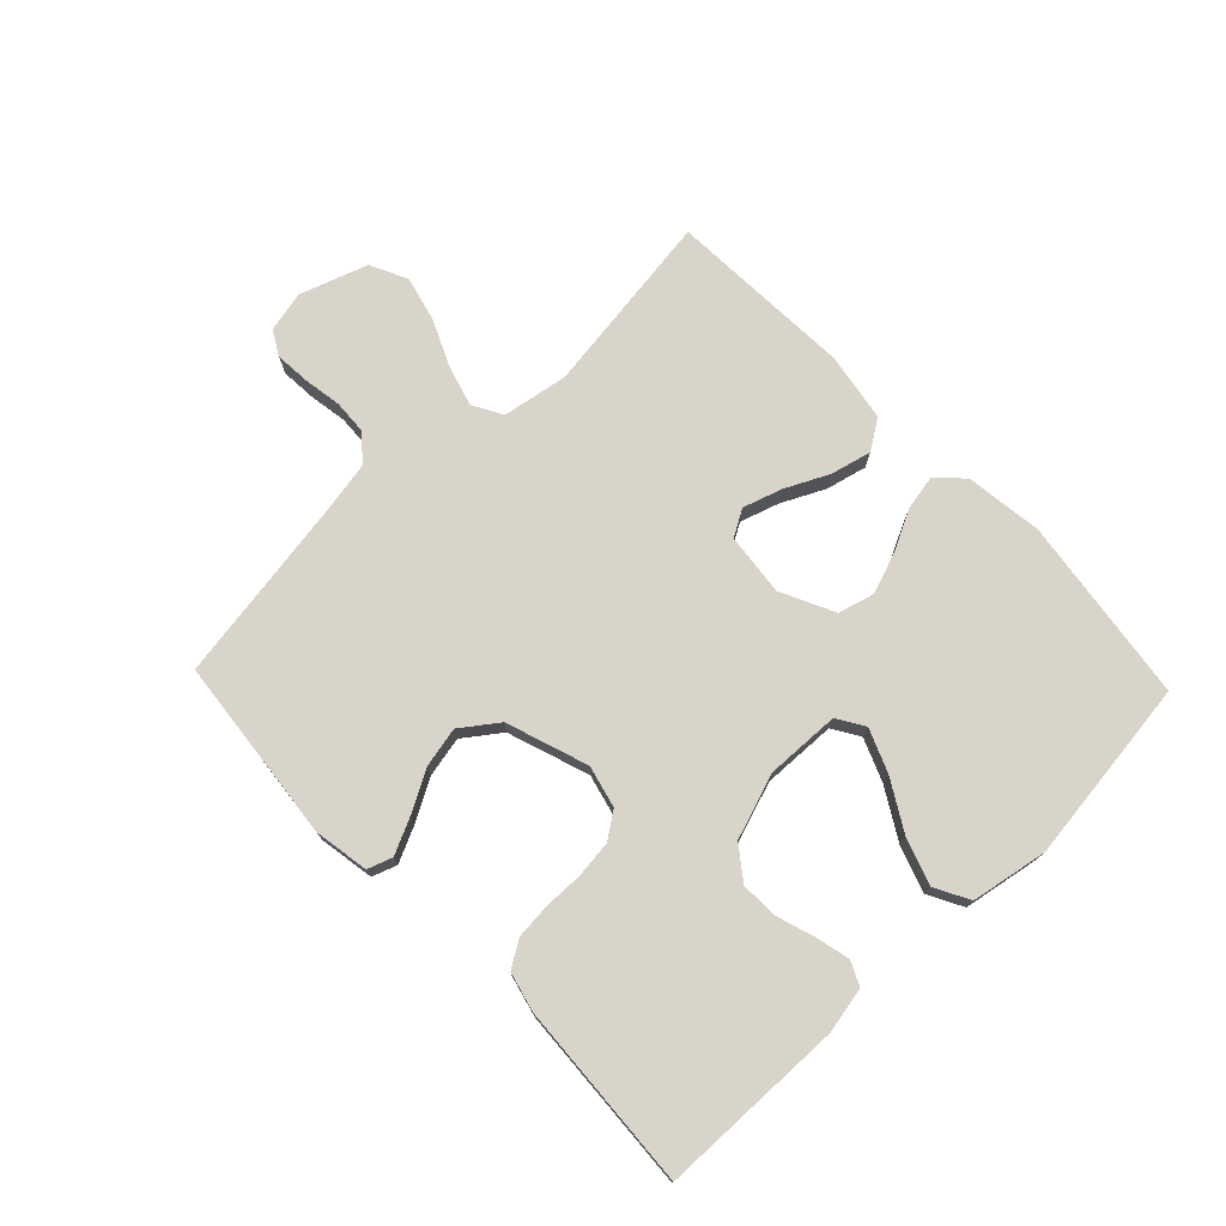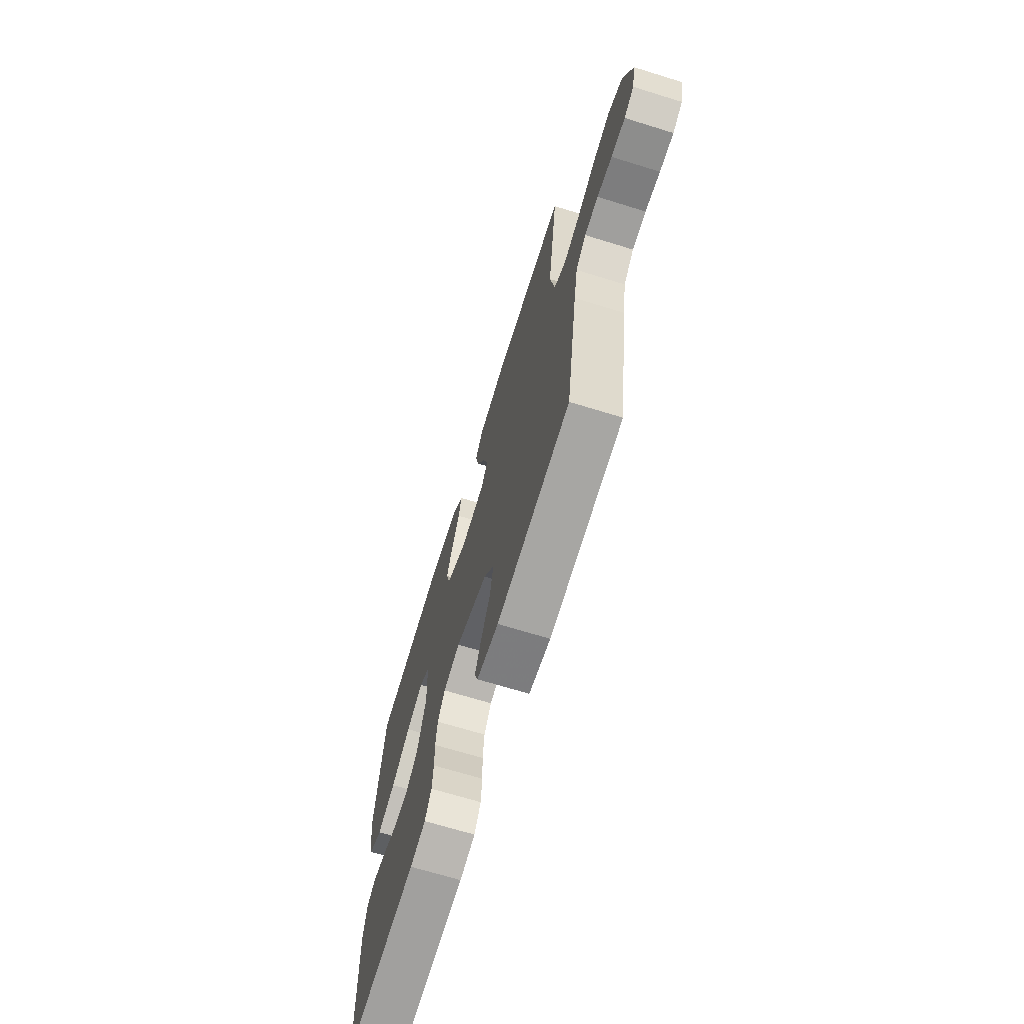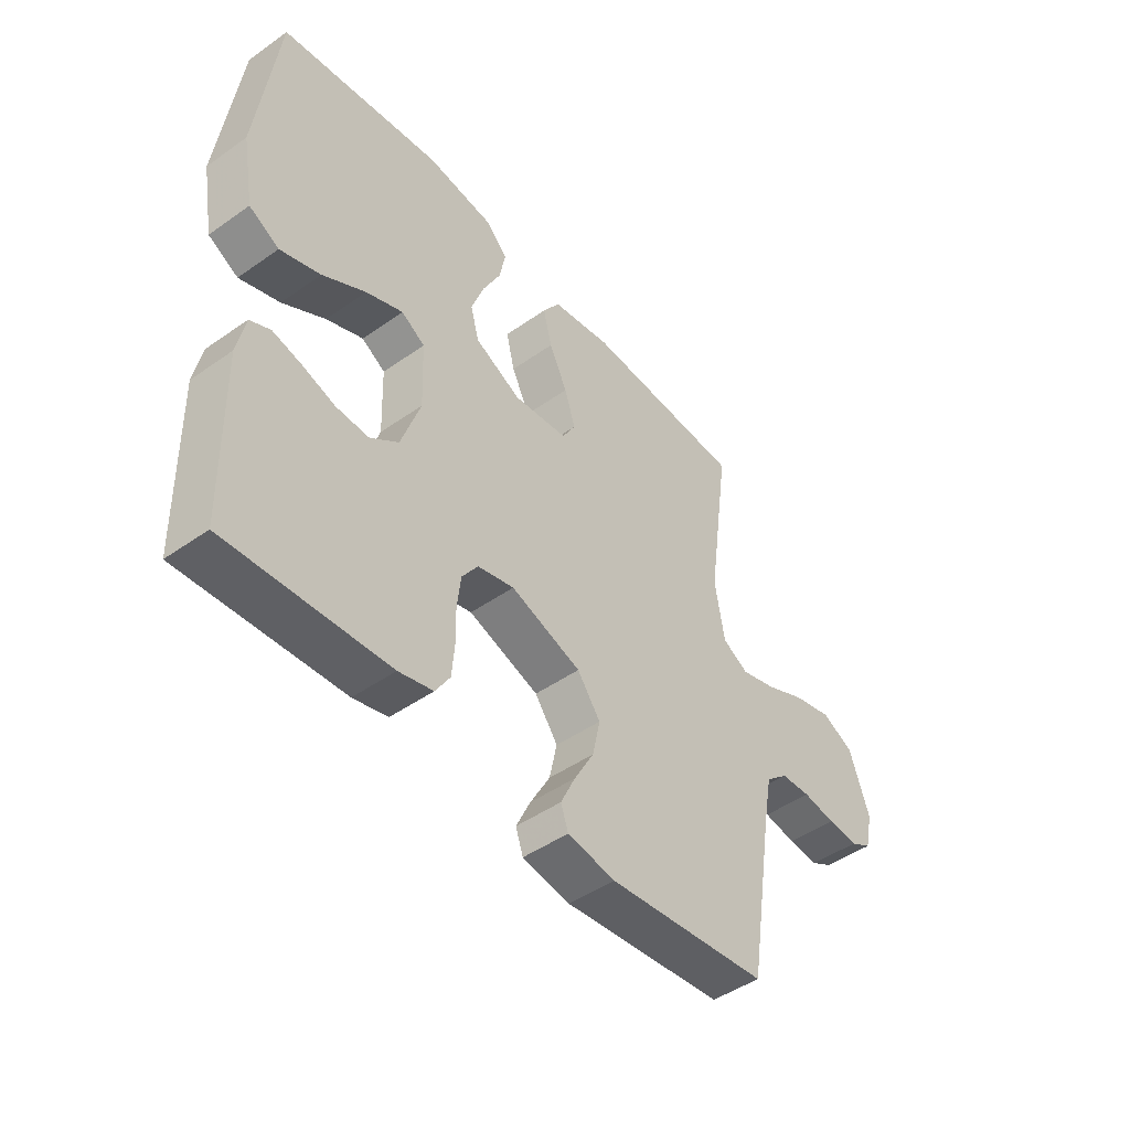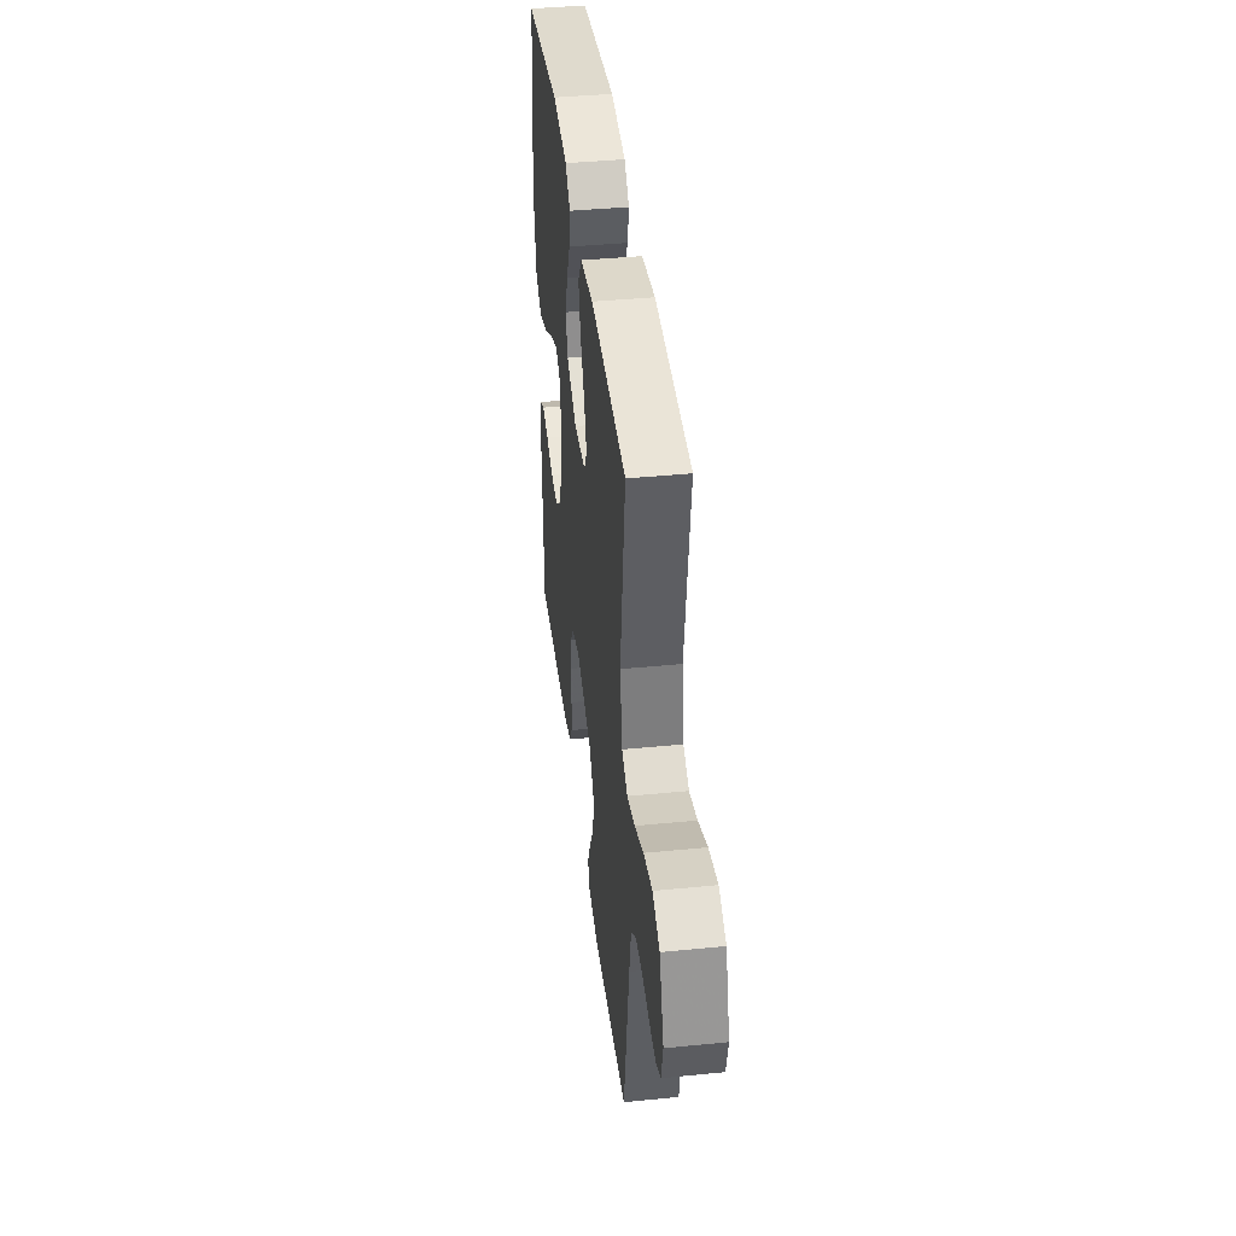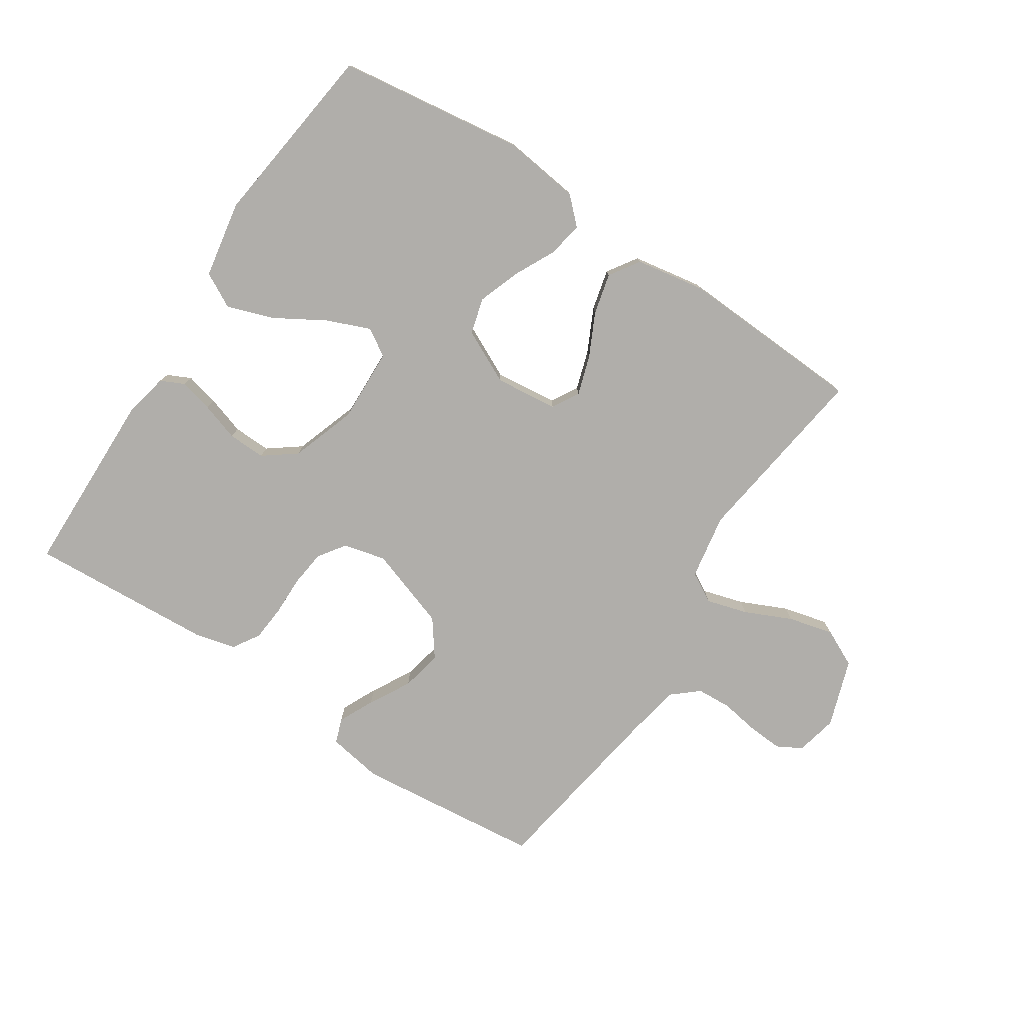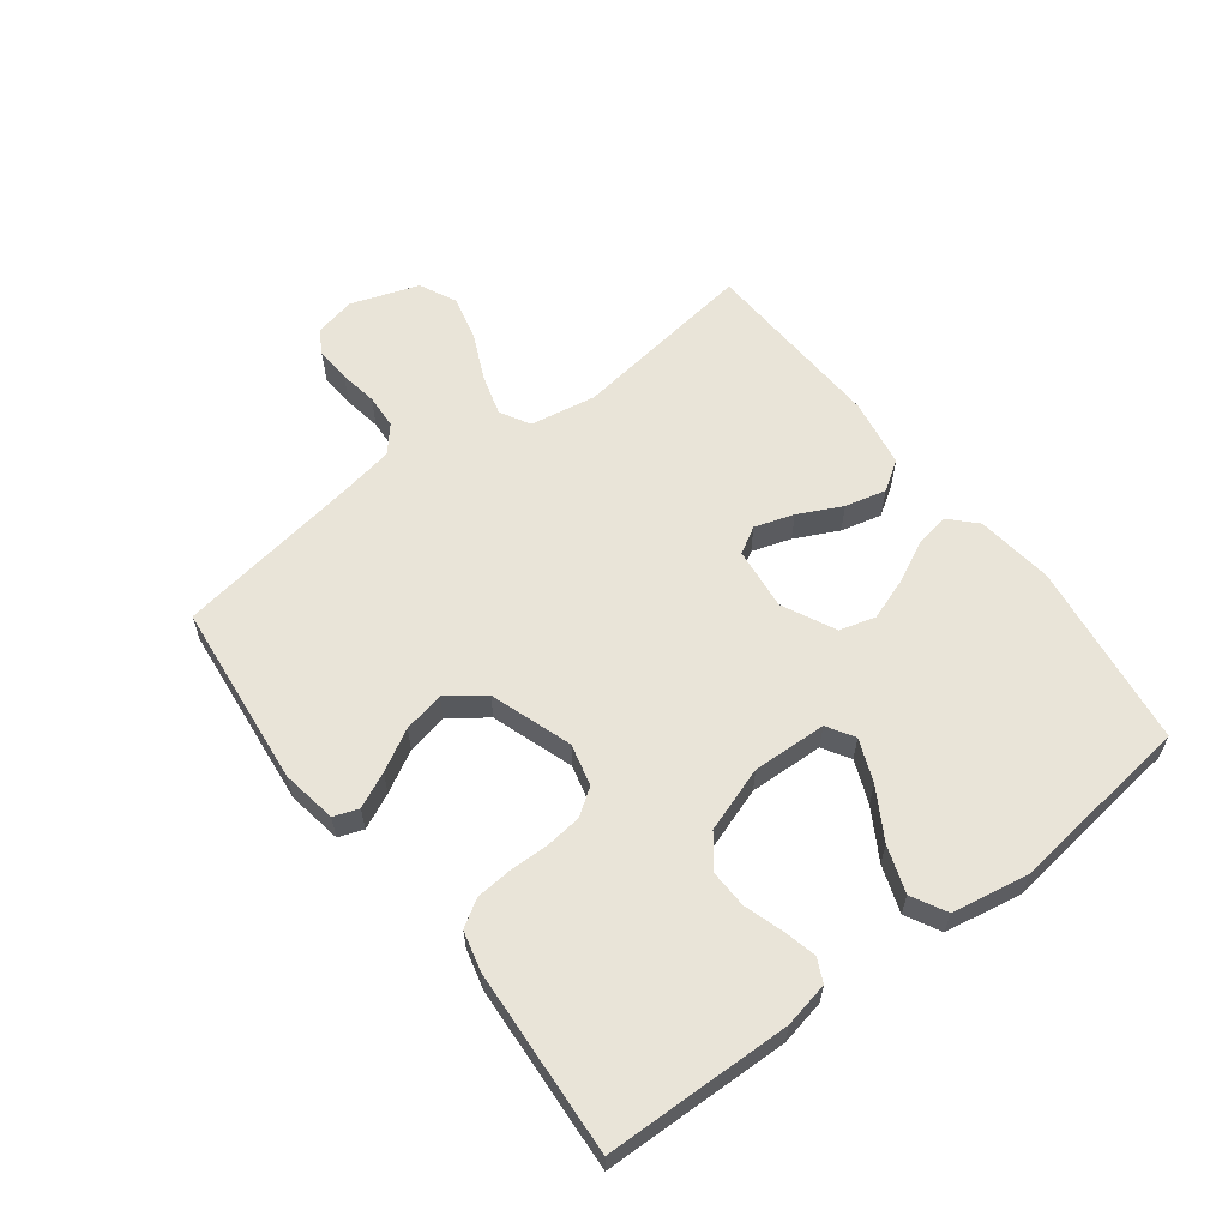
<metadata>
{"format":"obj","ext":"obj","renderer":"f3d","projection":"perspective","resolution":1024,"background":"white","views":[{"elev":74.8,"azim":-133.7,"up":"+Y"},{"elev":-68.4,"azim":72.8,"up":"+Z"},{"elev":-46.7,"azim":-51.3,"up":"+Z"},{"elev":40.9,"azim":83.1,"up":"+Z"},{"elev":-77.7,"azim":-33.2,"up":"+Y"},{"elev":60.4,"azim":-127.1,"up":"+Y"}]}
</metadata>
<code>
v 0.5 0.07 0.5
v 0.458 0.07 0.2
v 0.476 0.07 0.094
v 0.524 0.07 0.067
v 0.59 0.07 0.086
v 0.665 0.07 0.12
v 0.738 0.07 0.138
v 0.798 0.07 0.109
v 0.835 0.07 0
v 0.82 0.07 -0.067
v 0.78 0.07 -0.089
v 0.723 0.07 -0.085
v 0.662 0.07 -0.075
v 0.606 0.07 -0.078
v 0.564 0.07 -0.114
v 0.548 0.07 -0.2
v 0.5 0.07 -0.5
v 0.2 0.07 -0.531
v 0.111 0.07 -0.516
v 0.097 0.07 -0.476
v 0.124 0.07 -0.419
v 0.161 0.07 -0.353
v 0.175 0.07 -0.287
v 0.132 0.07 -0.228
v 0 0.07 -0.183
v -0.068 0.07 -0.2
v -0.098 0.07 -0.243
v -0.105 0.07 -0.302
v -0.104 0.07 -0.365
v -0.109 0.07 -0.423
v -0.136 0.07 -0.466
v -0.2 0.07 -0.482
v -0.5 0.07 -0.5
v -0.506 0.07 -0.2
v -0.491 0.07 -0.127
v -0.453 0.07 -0.109
v -0.399 0.07 -0.122
v -0.337 0.07 -0.142
v -0.276 0.07 -0.144
v -0.224 0.07 -0.105
v -0.188 0.07 0
v -0.192 0.07 0.12
v -0.236 0.07 0.147
v -0.305 0.07 0.119
v -0.385 0.07 0.072
v -0.46 0.07 0.046
v -0.516 0.07 0.076
v -0.538 0.07 0.2
v -0.5 0.07 0.5
v -0.2 0.07 0.541
v -0.075 0.07 0.525
v -0.034 0.07 0.485
v -0.045 0.07 0.428
v -0.078 0.07 0.362
v -0.102 0.07 0.295
v -0.086 0.07 0.237
v 0 0.07 0.195
v 0.101 0.07 0.206
v 0.126 0.07 0.249
v 0.106 0.07 0.312
v 0.072 0.07 0.382
v 0.056 0.07 0.448
v 0.088 0.07 0.496
v 0.2 0.07 0.515
v 0.5 0 0.5
v 0.458 0 0.2
v 0.476 0 0.094
v 0.524 0 0.067
v 0.59 0 0.086
v 0.665 0 0.12
v 0.738 0 0.138
v 0.798 0 0.109
v 0.835 0 0
v 0.82 0 -0.067
v 0.78 0 -0.089
v 0.723 0 -0.085
v 0.662 0 -0.075
v 0.606 0 -0.078
v 0.564 0 -0.114
v 0.548 0 -0.2
v 0.5 0 -0.5
v 0.2 0 -0.531
v 0.111 0 -0.516
v 0.097 0 -0.476
v 0.124 0 -0.419
v 0.161 0 -0.353
v 0.175 0 -0.287
v 0.132 0 -0.228
v 0 0 -0.183
v -0.068 0 -0.2
v -0.098 0 -0.243
v -0.105 0 -0.302
v -0.104 0 -0.365
v -0.109 0 -0.423
v -0.136 0 -0.466
v -0.2 0 -0.482
v -0.5 0 -0.5
v -0.506 0 -0.2
v -0.491 0 -0.127
v -0.453 0 -0.109
v -0.399 0 -0.122
v -0.337 0 -0.142
v -0.276 0 -0.144
v -0.224 0 -0.105
v -0.188 0 0
v -0.192 0 0.12
v -0.236 0 0.147
v -0.305 0 0.119
v -0.385 0 0.072
v -0.46 0 0.046
v -0.516 0 0.076
v -0.538 0 0.2
v -0.5 0 0.5
v -0.2 0 0.541
v -0.075 0 0.525
v -0.034 0 0.485
v -0.045 0 0.428
v -0.078 0 0.362
v -0.102 0 0.295
v -0.086 0 0.237
v 0 0 0.195
v 0.101 0 0.206
v 0.126 0 0.249
v 0.106 0 0.312
v 0.072 0 0.382
v 0.056 0 0.448
v 0.088 0 0.496
v 0.2 0 0.515
f 63 64 1 2
f 60 61 62 63
f 59 60 63 2
f 58 59 2 3
f 57 58 3 4
f 51 52 53 54
f 51 54 55
f 50 51 55
f 49 50 55 56
f 47 48 49 56
f 44 45 46 47
f 43 44 47 56
f 35 36 37 38
f 33 34 35 38
f 33 38 39
f 32 33 39 40
f 28 29 30 31
f 27 28 31 32
f 19 20 21 22
f 17 18 19 22
f 16 17 22 23
f 15 16 23 24
f 10 11 12 13
f 8 9 10 13
f 8 13 14
f 5 6 7 8
f 4 5 8 14
f 57 4 14 15
f 42 43 56 57
f 41 42 57 15
f 27 32 40 41
f 26 27 41
f 25 26 41
f 15 24 25 41
f 66 65 128 127
f 127 126 125 124
f 66 127 124 123
f 67 66 123 122
f 68 67 122 121
f 118 117 116 115
f 119 118 115
f 119 115 114
f 120 119 114 113
f 120 113 112 111
f 111 110 109 108
f 120 111 108 107
f 102 101 100 99
f 102 99 98 97
f 103 102 97
f 104 103 97 96
f 95 94 93 92
f 96 95 92 91
f 86 85 84 83
f 86 83 82 81
f 87 86 81 80
f 88 87 80 79
f 77 76 75 74
f 77 74 73 72
f 78 77 72
f 72 71 70 69
f 78 72 69 68
f 79 78 68 121
f 121 120 107 106
f 79 121 106 105
f 105 104 96 91
f 105 91 90
f 105 90 89
f 105 89 88 79
f 1 65 66 2
f 2 66 67 3
f 3 67 68 4
f 4 68 69 5
f 5 69 70 6
f 6 70 71 7
f 7 71 72 8
f 8 72 73 9
f 9 73 74 10
f 10 74 75 11
f 11 75 76 12
f 12 76 77 13
f 13 77 78 14
f 14 78 79 15
f 15 79 80 16
f 16 80 81 17
f 17 81 82 18
f 18 82 83 19
f 19 83 84 20
f 20 84 85 21
f 21 85 86 22
f 22 86 87 23
f 23 87 88 24
f 24 88 89 25
f 25 89 90 26
f 26 90 91 27
f 27 91 92 28
f 28 92 93 29
f 29 93 94 30
f 30 94 95 31
f 31 95 96 32
f 32 96 97 33
f 33 97 98 34
f 34 98 99 35
f 35 99 100 36
f 36 100 101 37
f 37 101 102 38
f 38 102 103 39
f 39 103 104 40
f 40 104 105 41
f 41 105 106 42
f 42 106 107 43
f 43 107 108 44
f 44 108 109 45
f 45 109 110 46
f 46 110 111 47
f 47 111 112 48
f 48 112 113 49
f 49 113 114 50
f 50 114 115 51
f 51 115 116 52
f 52 116 117 53
f 53 117 118 54
f 54 118 119 55
f 55 119 120 56
f 56 120 121 57
f 57 121 122 58
f 58 122 123 59
f 59 123 124 60
f 60 124 125 61
f 61 125 126 62
f 62 126 127 63
f 63 127 128 64
f 64 128 65 1

</code>
